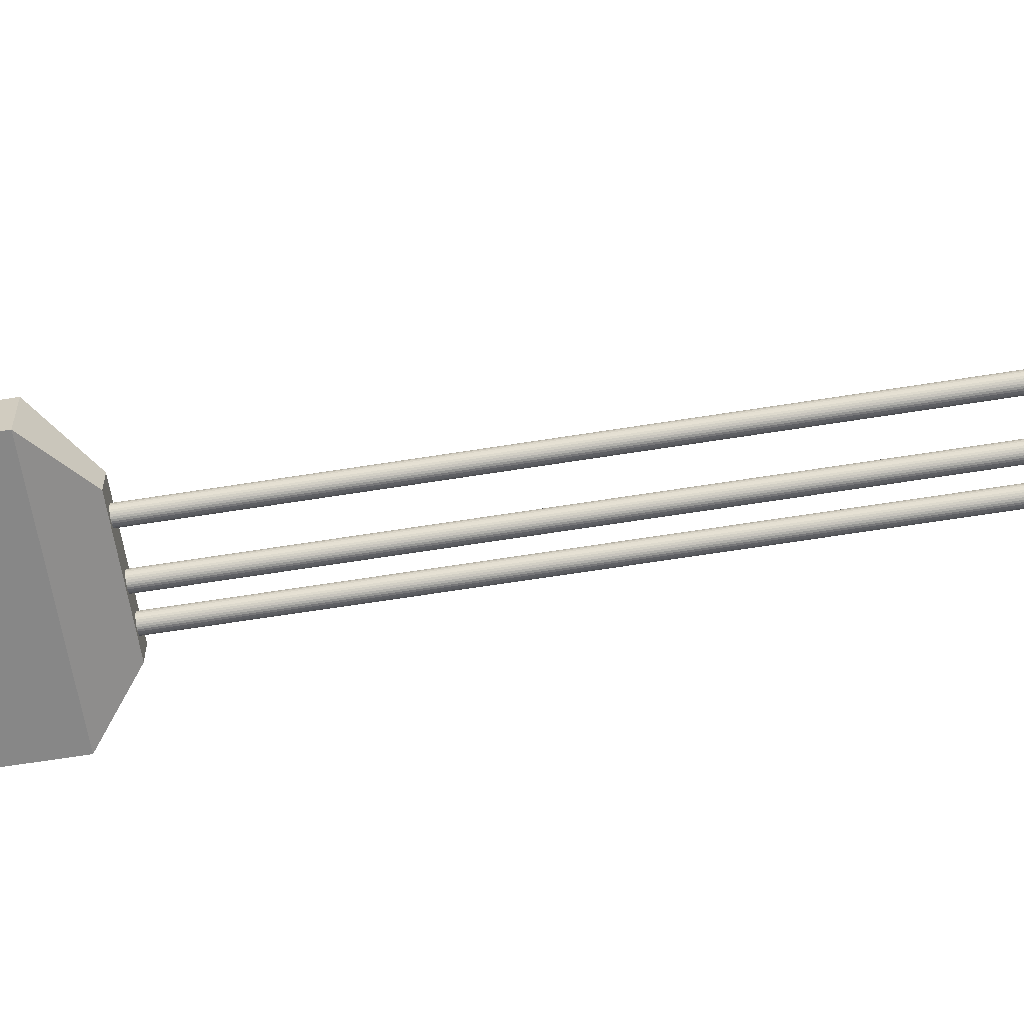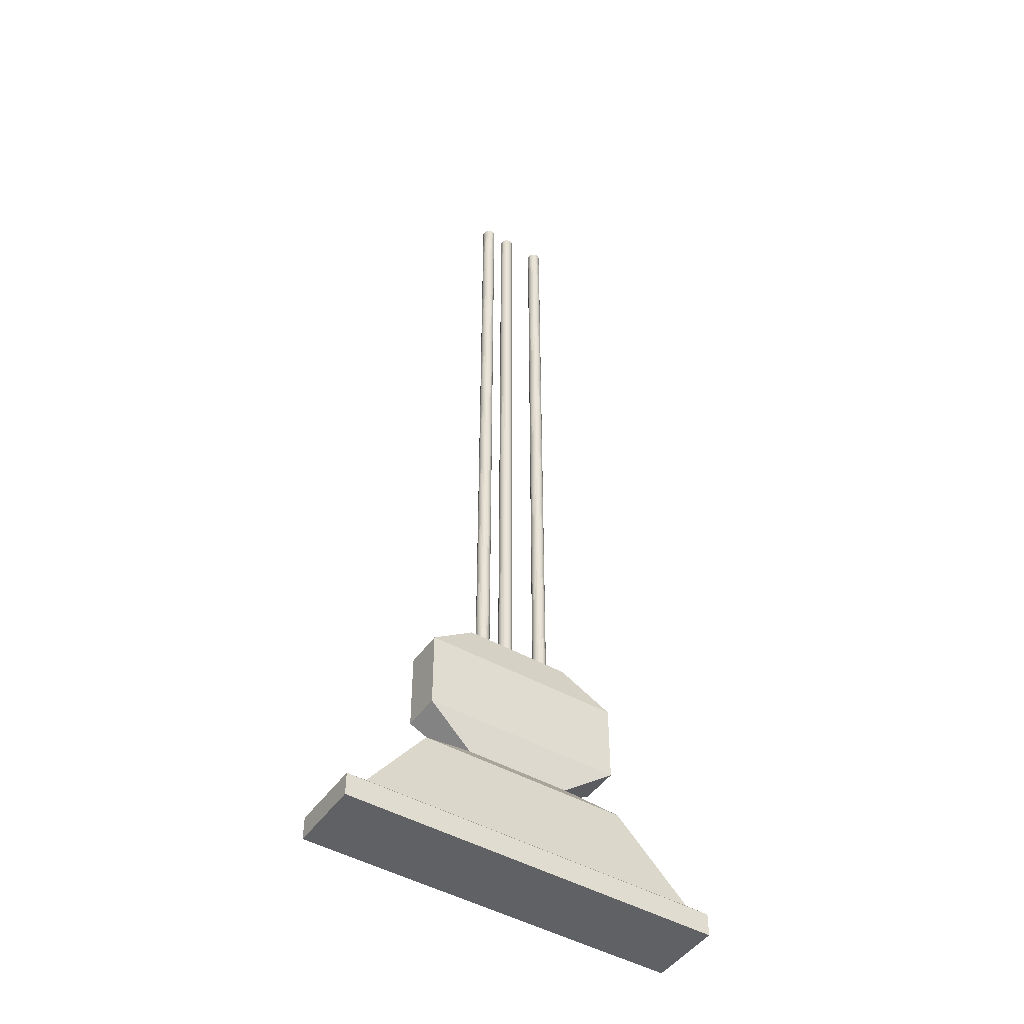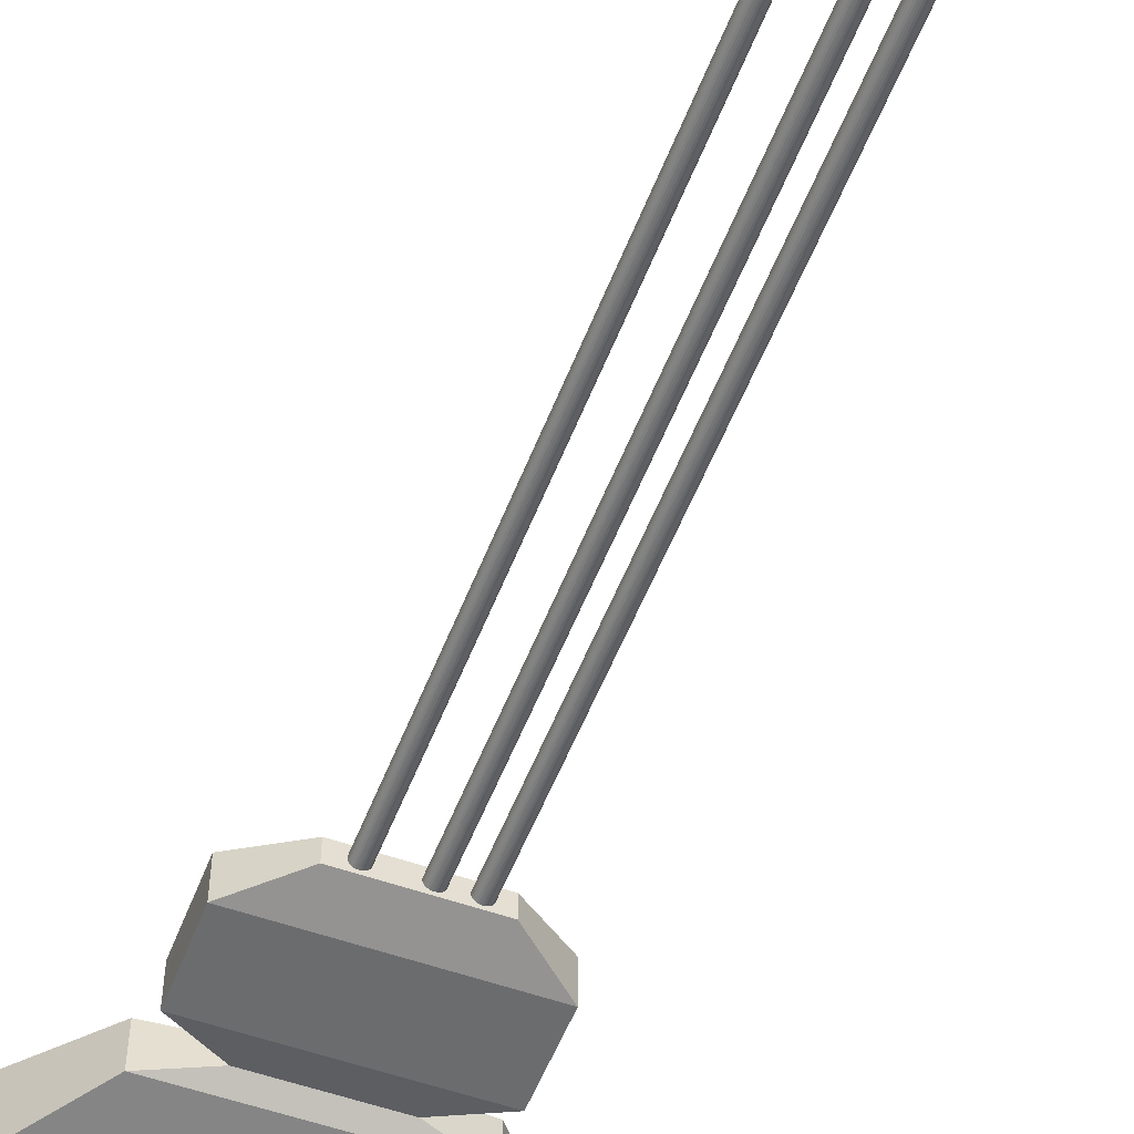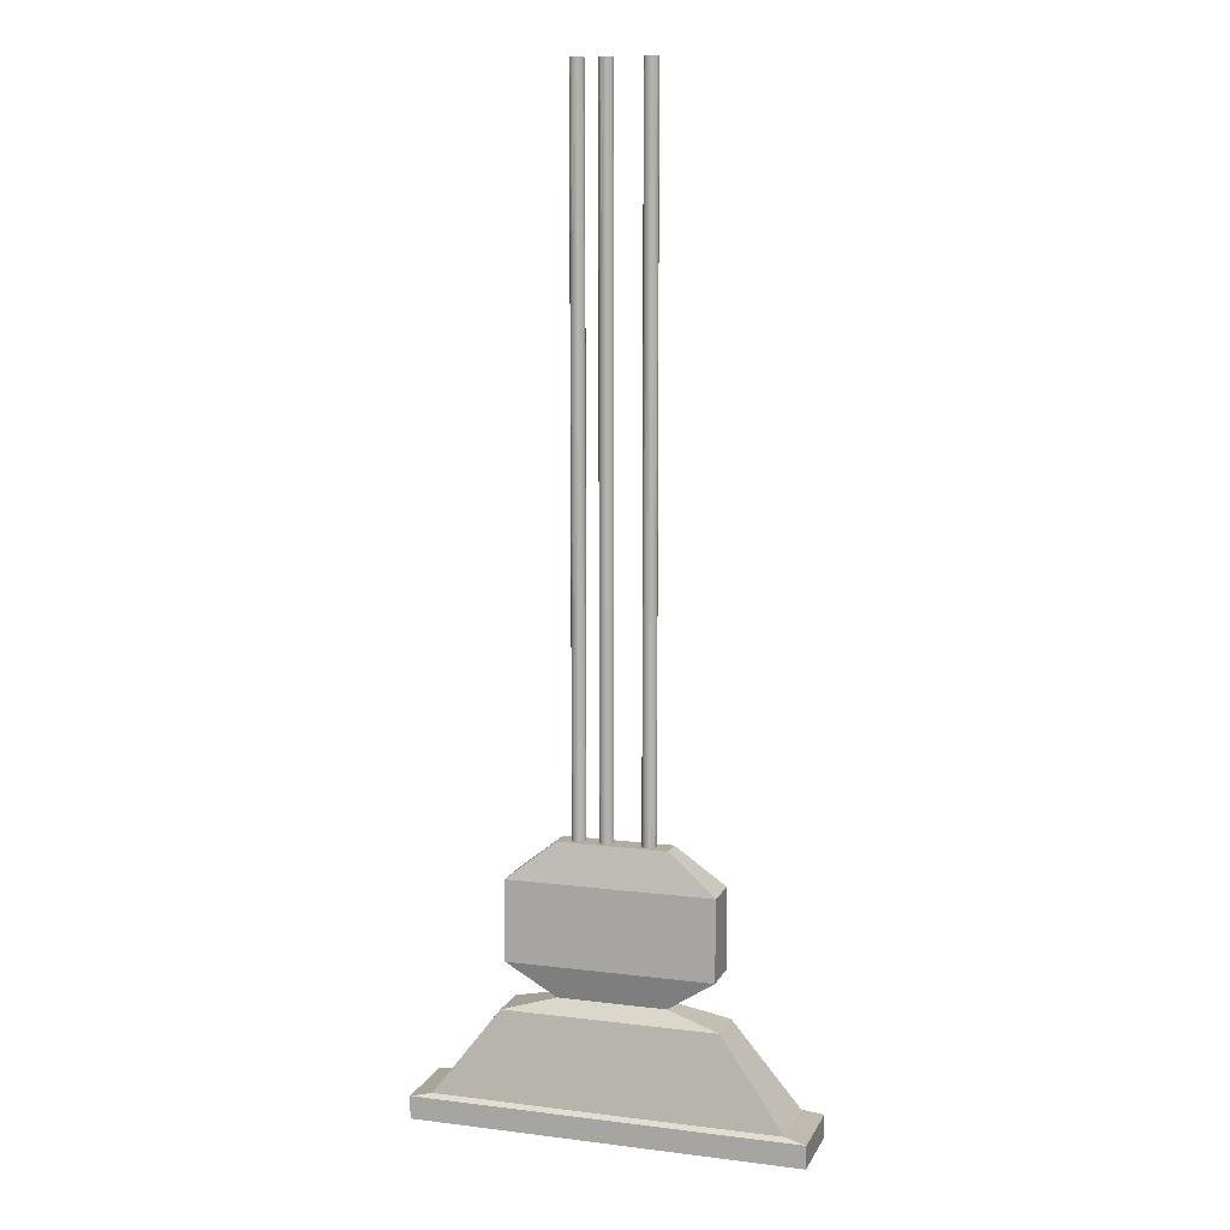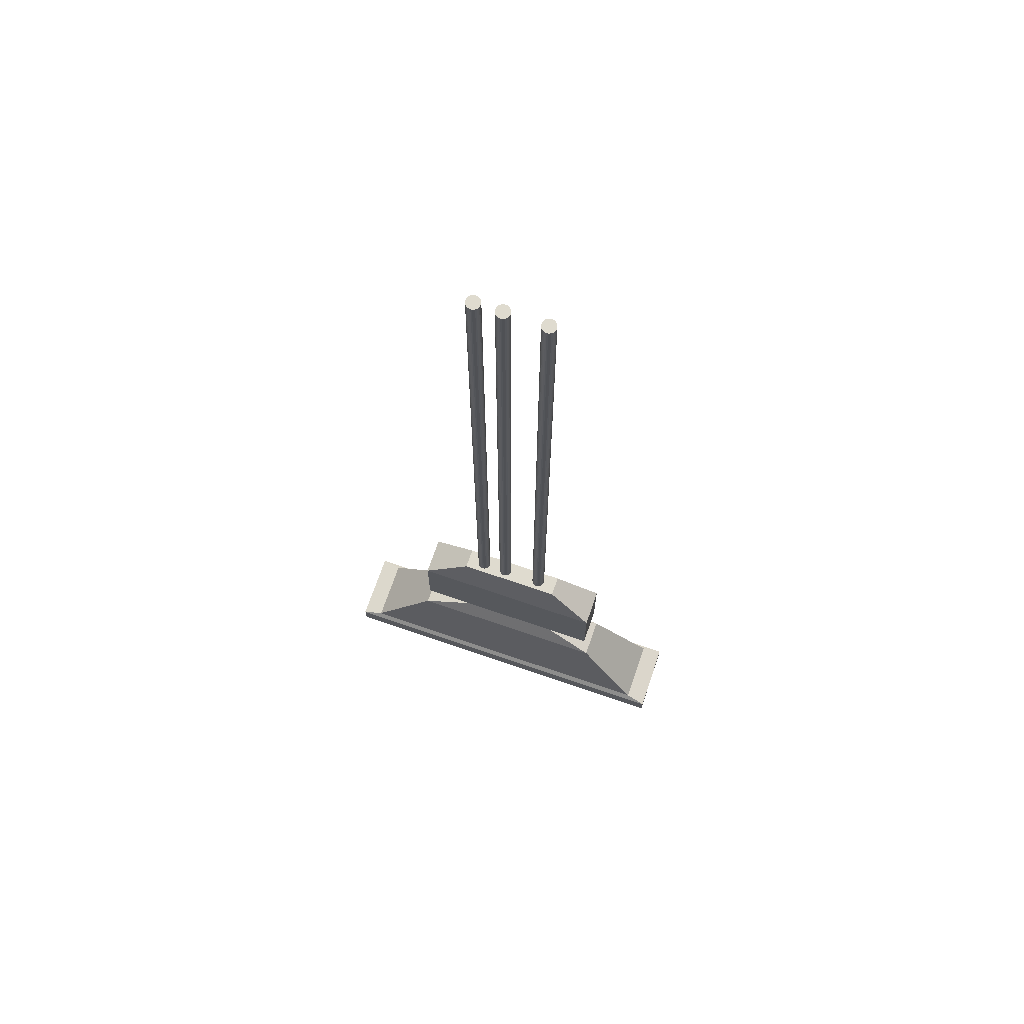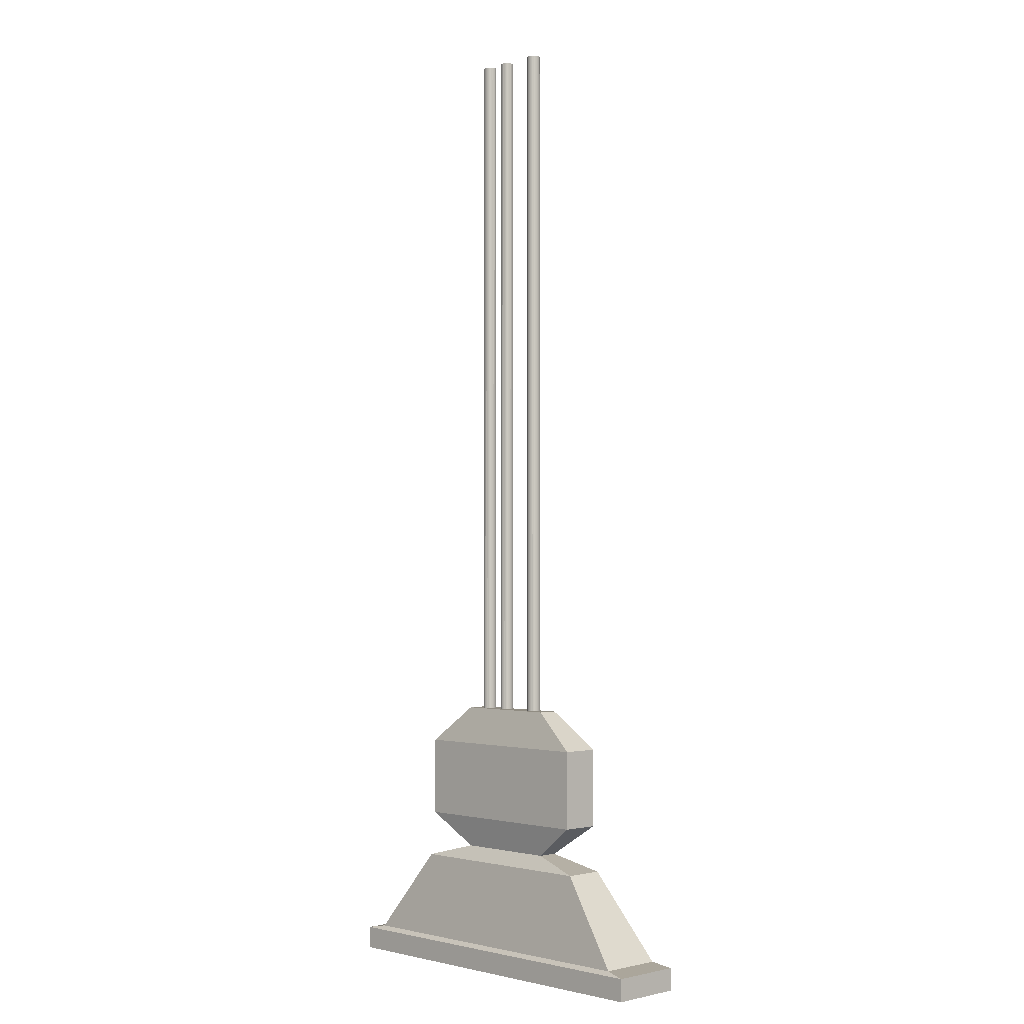
<metadata>
{"format":"obj","ext":"obj","renderer":"f3d","projection":"perspective","resolution":1024,"background":"white","views":[{"elev":-62.3,"azim":99.3,"up":"+Z"},{"elev":-46.6,"azim":-32.9,"up":"+Y"},{"elev":-53.6,"azim":159.2,"up":"+Z"},{"elev":10.2,"azim":17.6,"up":"+Y"},{"elev":70.3,"azim":19.0,"up":"+Y"},{"elev":-1.8,"azim":45.5,"up":"+Y"}]}
</metadata>
<code>
o Cube
v 2.037 -0.3693 0.1385
v 2.037 -0.3693 1.202
v -3.43 -0.3693 1.202
v -3.43 -0.3693 0.1385
v 1 1 0.3402
v 1 1 1
v -2.393 1 1
v -2.393 1 0.3402
v 0.1575 1.223 0.504
v 0.1575 1.223 0.8361
v -1.55 1.223 0.8361
v -1.55 1.223 0.504
v 0.9233 1.749 0.3551
v 0.9233 1.749 0.9851
v -2.316 1.749 0.9851
v -2.316 1.749 0.3551
v 0.9233 3.023 0.3551
v 0.9233 3.023 0.9851
v -2.316 3.023 0.9851
v -2.316 3.023 0.3551
v 0.1628 3.628 0.503
v 0.1628 3.628 0.8372
v -1.556 3.628 0.8372
v -1.556 3.628 0.503
v 2.373 -0.4324 0.07309
v 2.373 -0.4324 1.267
v -3.766 -0.4324 1.267
v -3.766 -0.4324 0.07309
v 2.373 -0.795 0.07309
v 2.373 -0.795 1.267
v -3.766 -0.795 1.267
v -3.766 -0.795 0.07309
v -1.251 3.539 0.5538
v -1.251 14.86 0.5538
v -1.229 3.539 0.5559
v -1.229 14.86 0.5559
v -1.209 3.539 0.5622
v -1.209 14.86 0.5622
v -1.19 3.539 0.5724
v -1.19 14.86 0.5724
v -1.173 3.539 0.5861
v -1.173 14.86 0.5861
v -1.159 3.539 0.6028
v -1.159 14.86 0.6028
v -1.149 3.539 0.6219
v -1.149 14.86 0.6219
v -1.143 3.539 0.6425
v -1.143 14.86 0.6425
v -1.141 3.539 0.6641
v -1.141 14.86 0.6641
v -1.143 3.539 0.6856
v -1.143 14.86 0.6856
v -1.149 3.539 0.7062
v -1.149 14.86 0.7062
v -1.159 3.539 0.7253
v -1.159 14.86 0.7253
v -1.173 3.539 0.742
v -1.173 14.86 0.742
v -1.19 3.539 0.7557
v -1.19 14.86 0.7557
v -1.209 3.539 0.7659
v -1.209 14.86 0.7659
v -1.229 3.539 0.7722
v -1.229 14.86 0.7722
v -1.251 3.539 0.7743
v -1.251 14.86 0.7743
v -1.272 3.539 0.7722
v -1.272 14.86 0.7722
v -1.293 3.539 0.7659
v -1.293 14.86 0.7659
v -1.312 3.539 0.7557
v -1.312 14.86 0.7557
v -1.329 3.539 0.742
v -1.329 14.86 0.742
v -1.343 3.539 0.7253
v -1.343 14.86 0.7253
v -1.353 3.539 0.7062
v -1.353 14.86 0.7062
v -1.359 3.539 0.6856
v -1.359 14.86 0.6856
v -1.361 3.539 0.6641
v -1.361 14.86 0.6641
v -1.359 3.539 0.6425
v -1.359 14.86 0.6425
v -1.353 3.539 0.6219
v -1.353 14.86 0.6219
v -1.343 3.539 0.6028
v -1.343 14.86 0.6028
v -1.329 3.539 0.5861
v -1.329 14.86 0.5861
v -1.312 3.539 0.5724
v -1.312 14.86 0.5724
v -1.293 3.539 0.5622
v -1.293 14.86 0.5622
v -1.272 3.539 0.5559
v -1.272 14.86 0.5559
v -0.8258 3.539 0.5538
v -0.8258 14.86 0.5538
v -0.8043 3.539 0.5559
v -0.8043 14.86 0.5559
v -0.7836 3.539 0.5622
v -0.7836 14.86 0.5622
v -0.7646 3.539 0.5724
v -0.7646 14.86 0.5724
v -0.7479 3.539 0.5861
v -0.7479 14.86 0.5861
v -0.7341 3.539 0.6028
v -0.7341 14.86 0.6028
v -0.724 3.539 0.6219
v -0.724 14.86 0.6219
v -0.7177 3.539 0.6425
v -0.7177 14.86 0.6425
v -0.7156 3.539 0.6641
v -0.7156 14.86 0.6641
v -0.7177 3.539 0.6856
v -0.7177 14.86 0.6856
v -0.724 3.539 0.7062
v -0.724 14.86 0.7062
v -0.7341 3.539 0.7253
v -0.7341 14.86 0.7253
v -0.7479 3.539 0.742
v -0.7479 14.86 0.742
v -0.7646 3.539 0.7557
v -0.7646 14.86 0.7557
v -0.7836 3.539 0.7659
v -0.7836 14.86 0.7659
v -0.8043 3.539 0.7722
v -0.8043 14.86 0.7722
v -0.8258 3.539 0.7743
v -0.8258 14.86 0.7743
v -0.8473 3.539 0.7722
v -0.8473 14.86 0.7722
v -0.868 3.539 0.7659
v -0.868 14.86 0.7659
v -0.8871 3.539 0.7557
v -0.8871 14.86 0.7557
v -0.9038 3.539 0.742
v -0.9038 14.86 0.742
v -0.9175 3.539 0.7253
v -0.9175 14.86 0.7253
v -0.9277 3.539 0.7062
v -0.9277 14.86 0.7062
v -0.9339 3.539 0.6856
v -0.9339 14.86 0.6856
v -0.9361 3.539 0.6641
v -0.9361 14.86 0.6641
v -0.9339 3.539 0.6425
v -0.9339 14.86 0.6425
v -0.9277 3.539 0.6219
v -0.9277 14.86 0.6219
v -0.9175 3.539 0.6028
v -0.9175 14.86 0.6028
v -0.9038 3.539 0.5861
v -0.9038 14.86 0.5861
v -0.8871 3.539 0.5724
v -0.8871 14.86 0.5724
v -0.868 3.539 0.5622
v -0.868 14.86 0.5622
v -0.8473 3.539 0.5559
v -0.8473 14.86 0.5559
v -0.1719 3.539 0.5538
v -0.1719 14.86 0.5538
v -0.1504 3.539 0.5559
v -0.1504 14.86 0.5559
v -0.1298 3.539 0.5622
v -0.1298 14.86 0.5622
v -0.1107 3.539 0.5724
v -0.1107 14.86 0.5724
v -0.09399 3.539 0.5861
v -0.09399 14.86 0.5861
v -0.08028 3.539 0.6028
v -0.08028 14.86 0.6028
v -0.07009 3.539 0.6219
v -0.07009 14.86 0.6219
v -0.06382 3.539 0.6425
v -0.06382 14.86 0.6425
v -0.0617 3.539 0.6641
v -0.0617 14.86 0.6641
v -0.06382 3.539 0.6856
v -0.06382 14.86 0.6856
v -0.07009 3.539 0.7062
v -0.07009 14.86 0.7062
v -0.08028 3.539 0.7253
v -0.08028 14.86 0.7253
v -0.09399 3.539 0.742
v -0.09399 14.86 0.742
v -0.1107 3.539 0.7557
v -0.1107 14.86 0.7557
v -0.1298 3.539 0.7659
v -0.1298 14.86 0.7659
v -0.1504 3.539 0.7722
v -0.1504 14.86 0.7722
v -0.1719 3.539 0.7743
v -0.1719 14.86 0.7743
v -0.1935 3.539 0.7722
v -0.1935 14.86 0.7722
v -0.2141 3.539 0.7659
v -0.2141 14.86 0.7659
v -0.2332 3.539 0.7557
v -0.2332 14.86 0.7557
v -0.2499 3.539 0.742
v -0.2499 14.86 0.742
v -0.2636 3.539 0.7253
v -0.2636 14.86 0.7253
v -0.2738 3.539 0.7062
v -0.2738 14.86 0.7062
v -0.2801 3.539 0.6856
v -0.2801 14.86 0.6856
v -0.2822 3.539 0.6641
v -0.2822 14.86 0.6641
v -0.2801 3.539 0.6425
v -0.2801 14.86 0.6425
v -0.2738 3.539 0.6219
v -0.2738 14.86 0.6219
v -0.2636 3.539 0.6028
v -0.2636 14.86 0.6028
v -0.2499 3.539 0.5861
v -0.2499 14.86 0.5861
v -0.2332 3.539 0.5724
v -0.2332 14.86 0.5724
v -0.2141 3.539 0.5622
v -0.2141 14.86 0.5622
v -0.1935 3.539 0.5559
v -0.1935 14.86 0.5559
f 3 4 28 27
f 5 8 12 9
f 1 5 6 2
f 2 6 7 3
f 3 7 8 4
f 5 1 4 8
f 11 10 14 15
f 7 6 10 11
f 6 5 9 10
f 8 7 11 12
f 14 13 17 18
f 10 9 13 14
f 12 11 15 16
f 9 12 16 13
f 20 19 23 24
f 16 15 19 20
f 13 16 20 17
f 15 14 18 19
f 21 24 23 22
f 17 20 24 21
f 19 18 22 23
f 18 17 21 22
f 27 28 32 31
f 2 3 27 26
f 4 1 25 28
f 1 2 26 25
f 29 30 31 32
f 28 25 29 32
f 26 27 31 30
f 25 26 30 29
f 33 34 36 35
f 35 36 38 37
f 37 38 40 39
f 39 40 42 41
f 41 42 44 43
f 43 44 46 45
f 45 46 48 47
f 47 48 50 49
f 49 50 52 51
f 51 52 54 53
f 53 54 56 55
f 55 56 58 57
f 57 58 60 59
f 59 60 62 61
f 61 62 64 63
f 63 64 66 65
f 65 66 68 67
f 67 68 70 69
f 69 70 72 71
f 71 72 74 73
f 73 74 76 75
f 75 76 78 77
f 77 78 80 79
f 79 80 82 81
f 81 82 84 83
f 83 84 86 85
f 85 86 88 87
f 87 88 90 89
f 89 90 92 91
f 91 92 94 93
f 36 34 96 94 92 90 88 86 84 82 80 78 76 74 72 70 68 66 64 62 60 58 56 54 52 50 48 46 44 42 40 38
f 93 94 96 95
f 95 96 34 33
f 33 35 37 39 41 43 45 47 49 51 53 55 57 59 61 63 65 67 69 71 73 75 77 79 81 83 85 87 89 91 93 95
f 97 98 100 99
f 99 100 102 101
f 101 102 104 103
f 103 104 106 105
f 105 106 108 107
f 107 108 110 109
f 109 110 112 111
f 111 112 114 113
f 113 114 116 115
f 115 116 118 117
f 117 118 120 119
f 119 120 122 121
f 121 122 124 123
f 123 124 126 125
f 125 126 128 127
f 127 128 130 129
f 129 130 132 131
f 131 132 134 133
f 133 134 136 135
f 135 136 138 137
f 137 138 140 139
f 139 140 142 141
f 141 142 144 143
f 143 144 146 145
f 145 146 148 147
f 147 148 150 149
f 149 150 152 151
f 151 152 154 153
f 153 154 156 155
f 155 156 158 157
f 100 98 160 158 156 154 152 150 148 146 144 142 140 138 136 134 132 130 128 126 124 122 120 118 116 114 112 110 108 106 104 102
f 157 158 160 159
f 159 160 98 97
f 97 99 101 103 105 107 109 111 113 115 117 119 121 123 125 127 129 131 133 135 137 139 141 143 145 147 149 151 153 155 157 159
f 161 162 164 163
f 163 164 166 165
f 165 166 168 167
f 167 168 170 169
f 169 170 172 171
f 171 172 174 173
f 173 174 176 175
f 175 176 178 177
f 177 178 180 179
f 179 180 182 181
f 181 182 184 183
f 183 184 186 185
f 185 186 188 187
f 187 188 190 189
f 189 190 192 191
f 191 192 194 193
f 193 194 196 195
f 195 196 198 197
f 197 198 200 199
f 199 200 202 201
f 201 202 204 203
f 203 204 206 205
f 205 206 208 207
f 207 208 210 209
f 209 210 212 211
f 211 212 214 213
f 213 214 216 215
f 215 216 218 217
f 217 218 220 219
f 219 220 222 221
f 164 162 224 222 220 218 216 214 212 210 208 206 204 202 200 198 196 194 192 190 188 186 184 182 180 178 176 174 172 170 168 166
f 221 222 224 223
f 223 224 162 161
f 161 163 165 167 169 171 173 175 177 179 181 183 185 187 189 191 193 195 197 199 201 203 205 207 209 211 213 215 217 219 221 223

</code>
